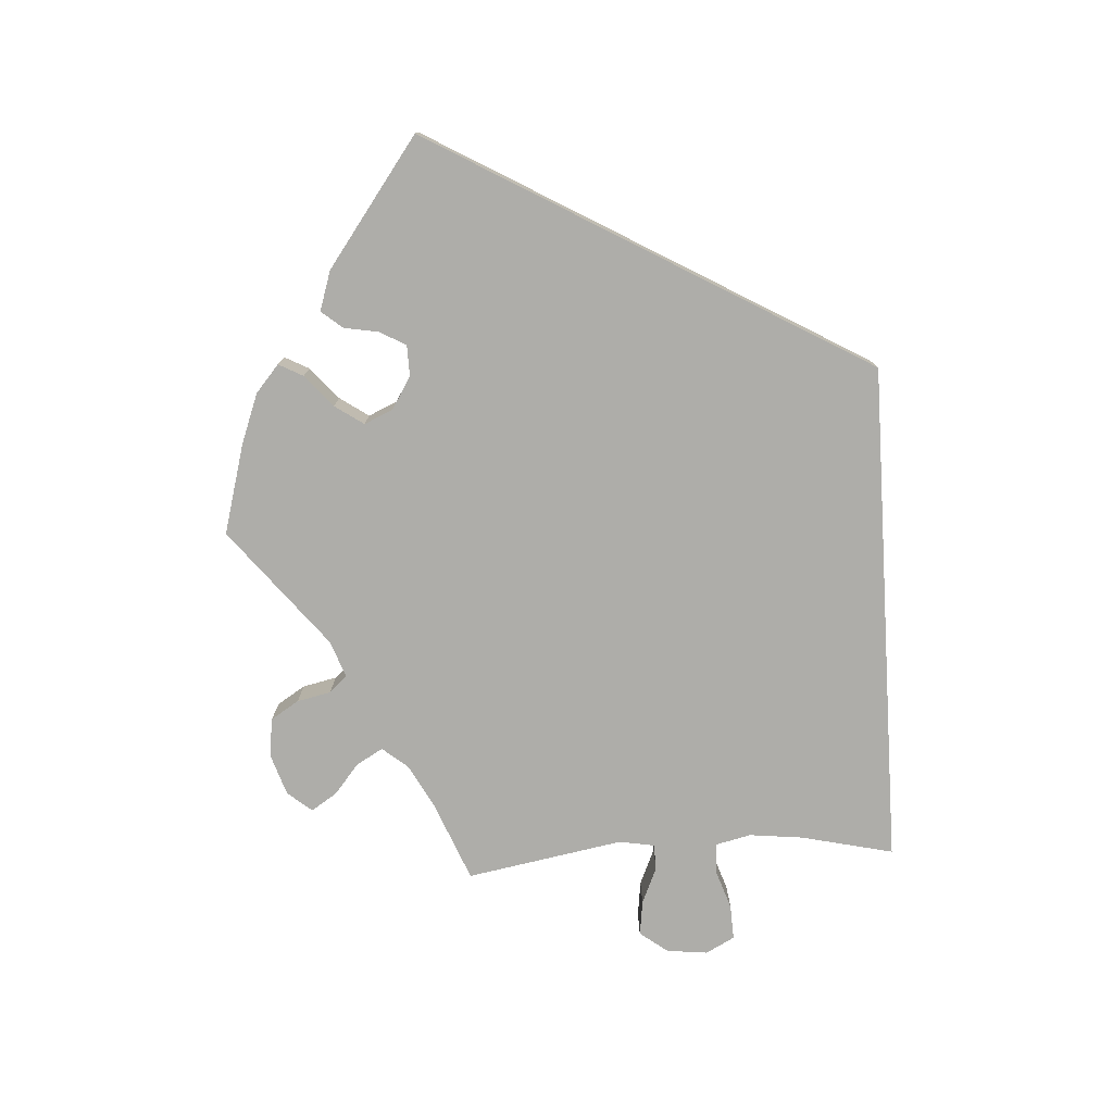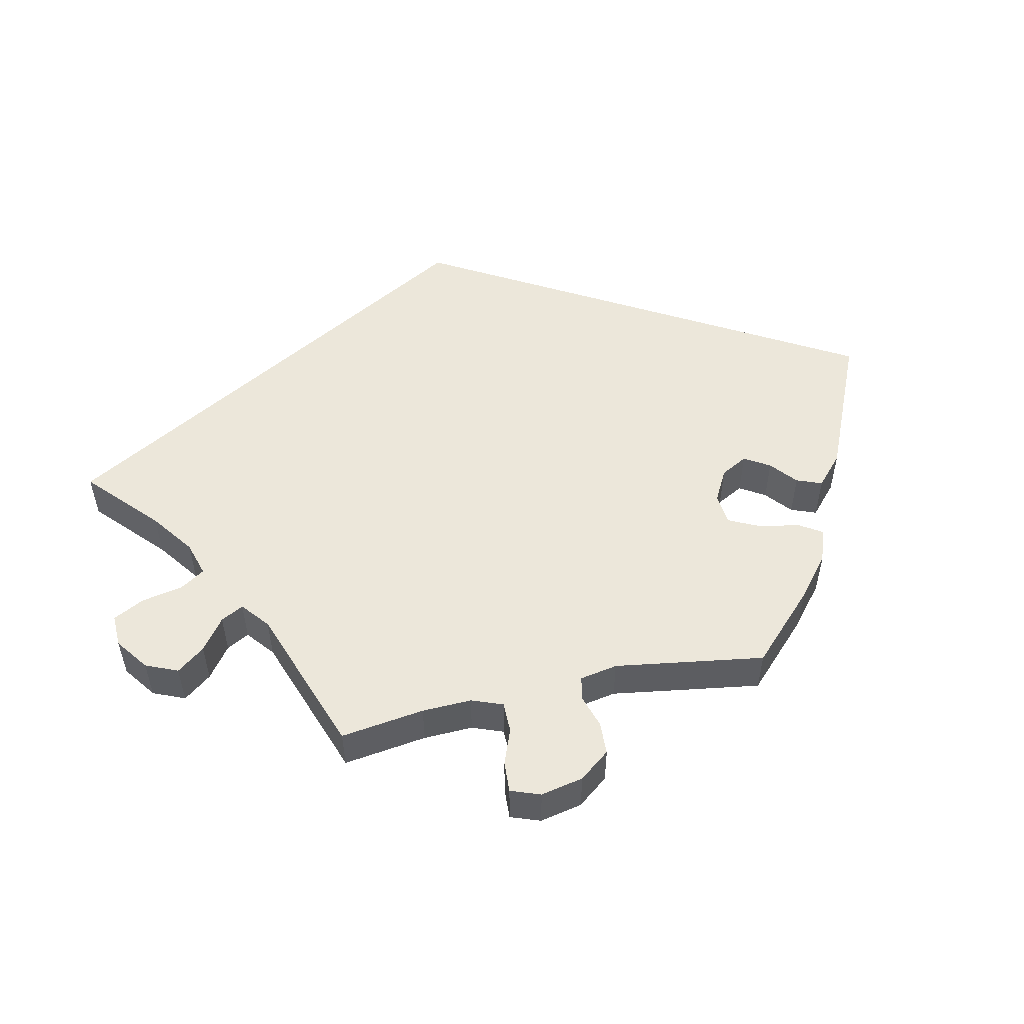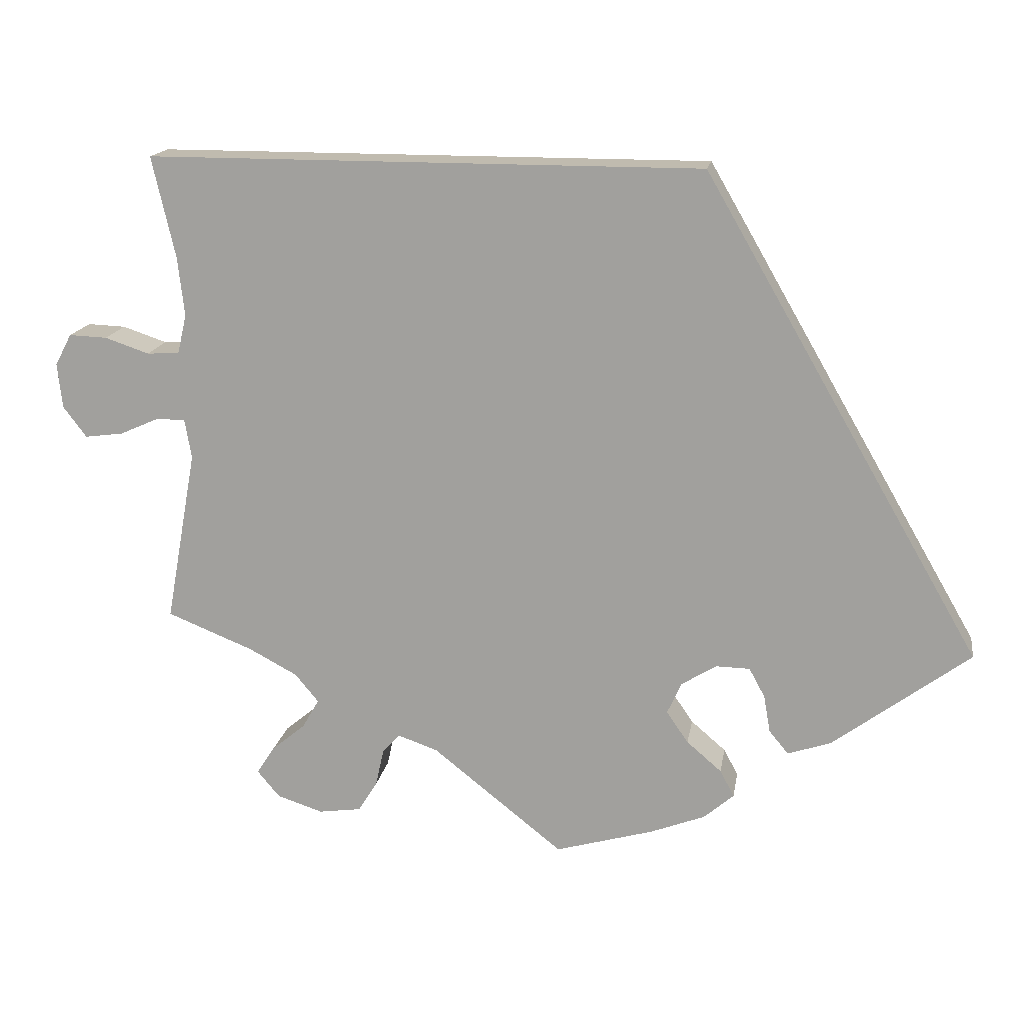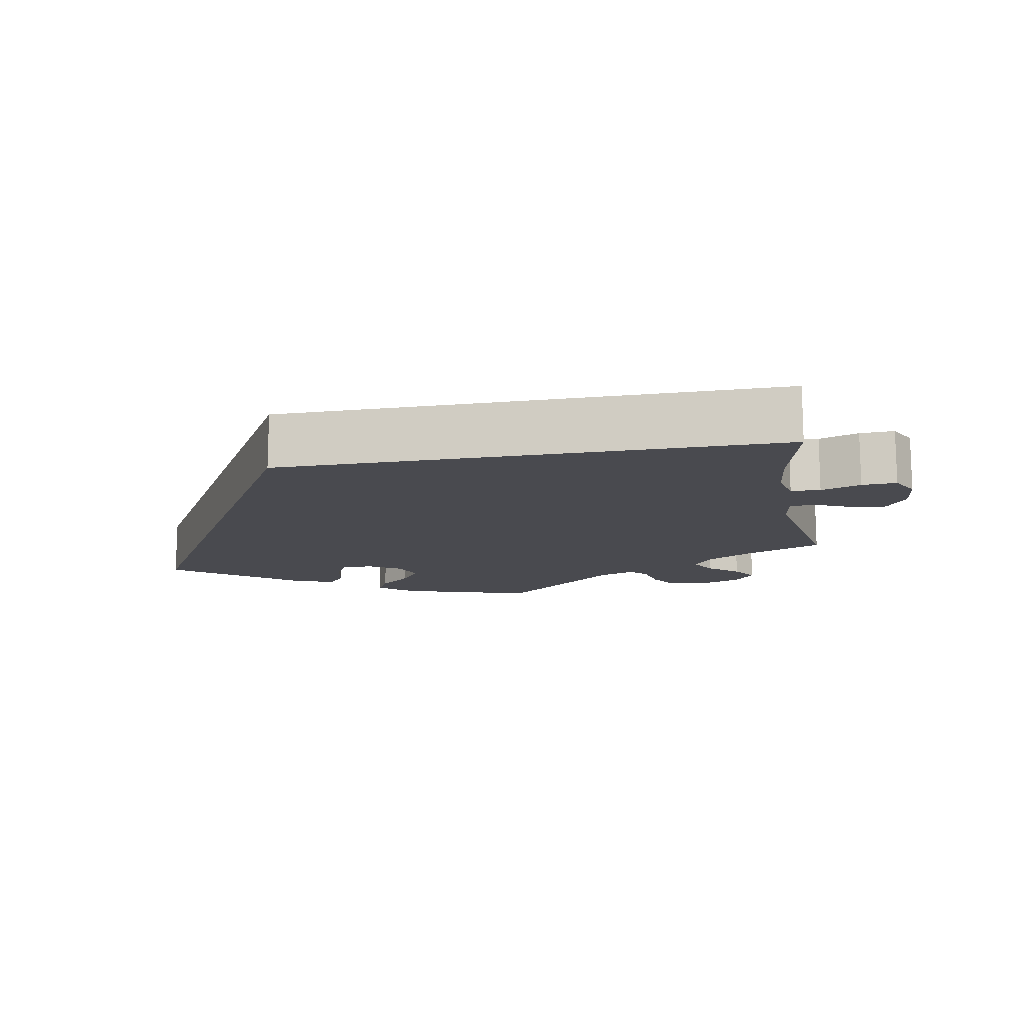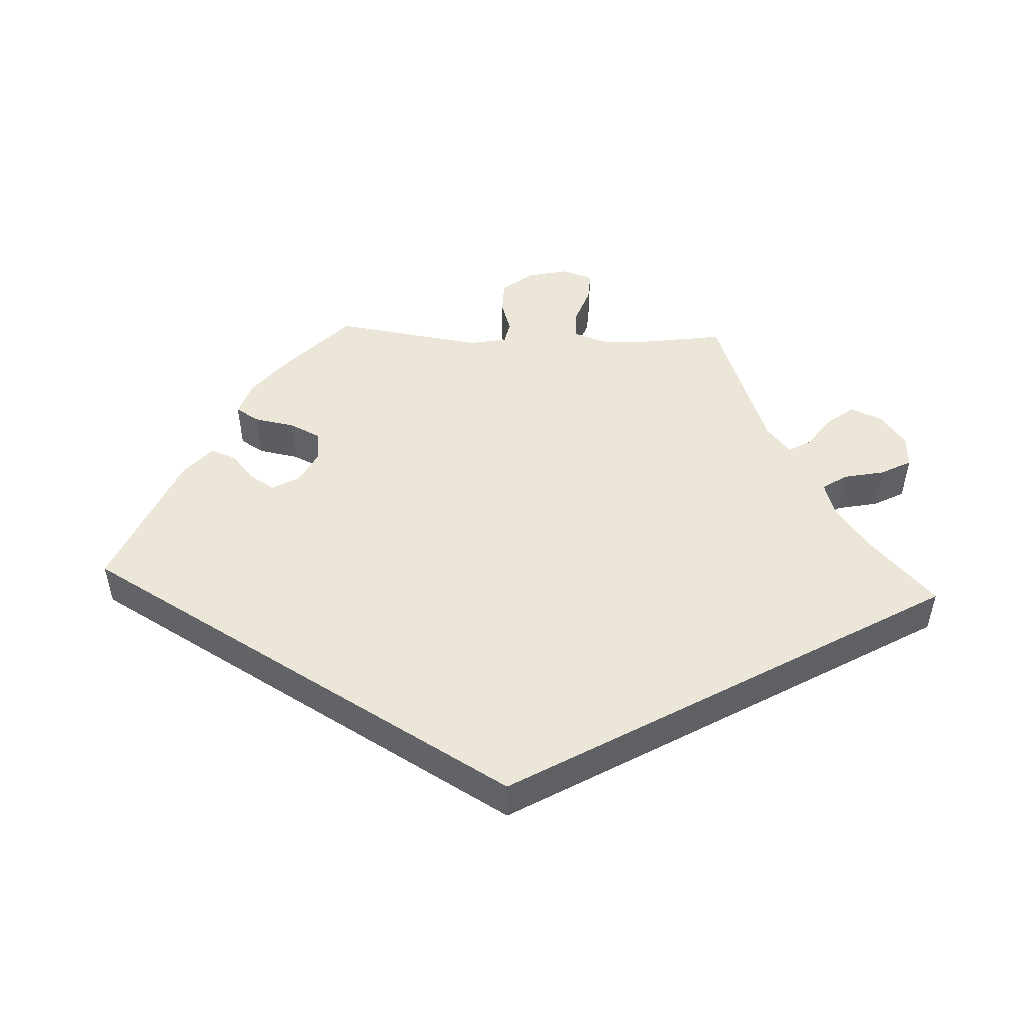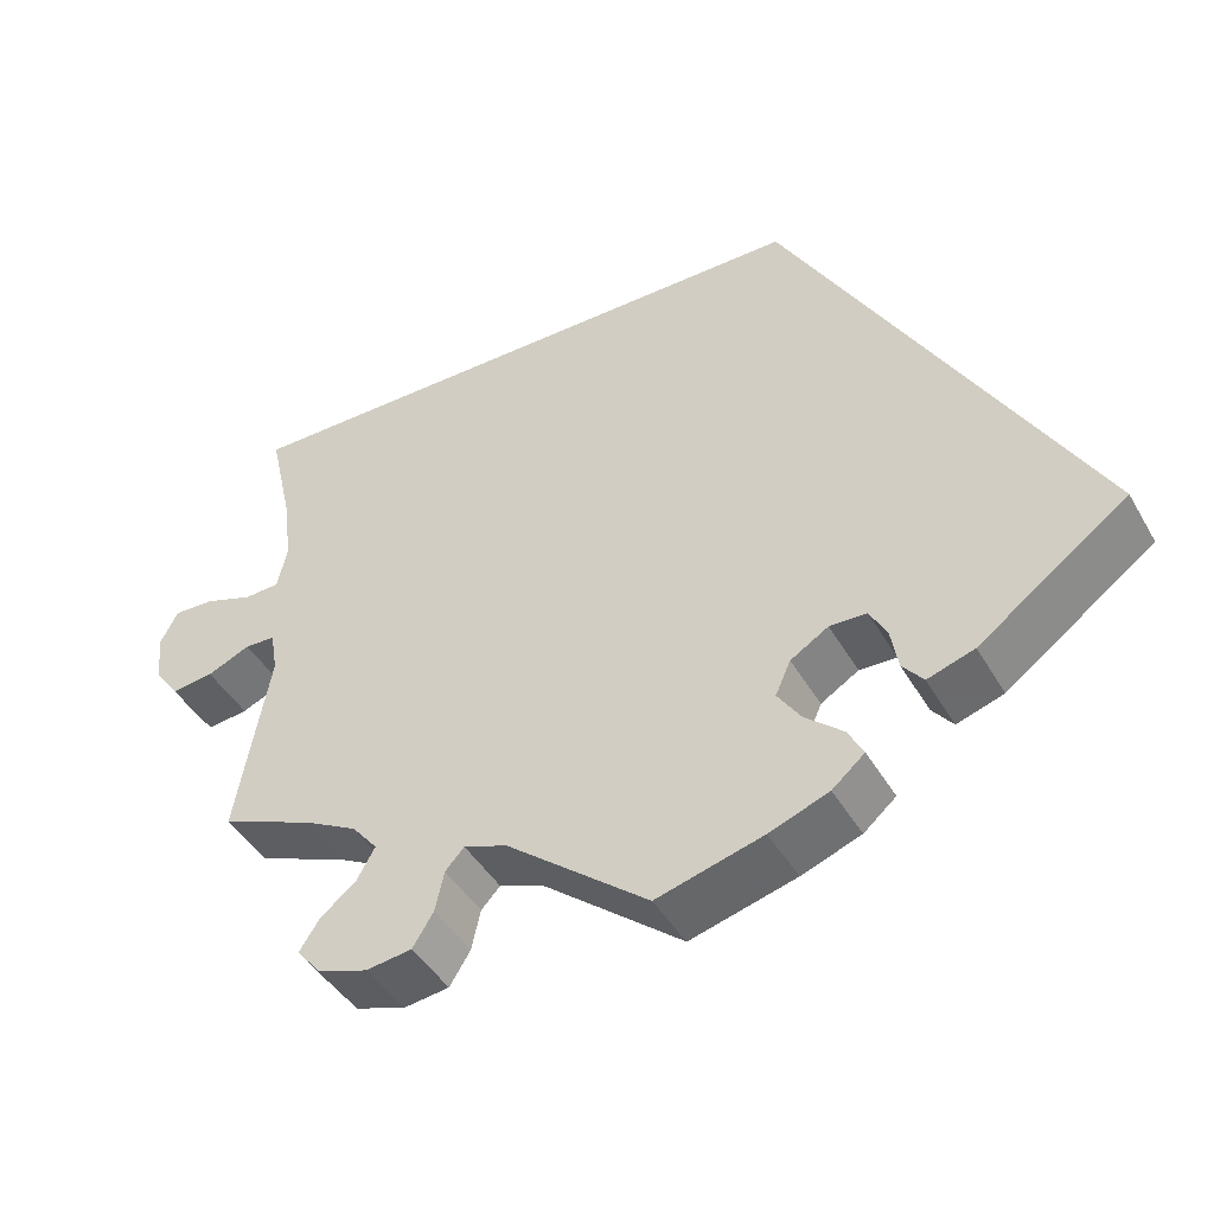
<metadata>
{"format":"obj","ext":"obj","renderer":"f3d","projection":"perspective","resolution":1024,"background":"white","views":[{"elev":-77.1,"azim":-86.5,"up":"+Y"},{"elev":52.3,"azim":137.7,"up":"+Y"},{"elev":16.1,"azim":-170.7,"up":"+Z"},{"elev":-13.5,"azim":10.4,"up":"+Y"},{"elev":49.4,"azim":-27.6,"up":"+Y"},{"elev":-44.1,"azim":-151.7,"up":"+Z"}]}
</metadata>
<code>
v 0.397 0.07 -0.331
v 0.339 0.07 -0.362
v 0.311 0.07 -0.396
v 0.331 0.07 -0.431
v 0.371 0.07 -0.464
v 0.393 0.07 -0.498
v 0.366 0.07 -0.53
v 0.311 0.07 -0.548
v 0.26 0.07 -0.541
v 0.237 0.07 -0.504
v 0.227 0.07 -0.459
v 0.206 0.07 -0.436
v 0.158 0.07 -0.453
v 0.001 0.07 -0.578
v -0.117 0.07 -0.545
v -0.183 0.07 -0.52
v -0.219 0.07 -0.489
v -0.202 0.07 -0.457
v -0.16 0.07 -0.421
v -0.134 0.07 -0.383
v -0.151 0.07 -0.345
v -0.193 0.07 -0.319
v -0.234 0.07 -0.32
v -0.253 0.07 -0.355
v -0.261 0.07 -0.4
v -0.284 0.07 -0.428
v -0.336 0.07 -0.411
v -0.501 0.07 -0.289
v -0.167 0.07 0.289
v 0.501 0.07 0.29
v 0.473 0.07 0.168
v 0.465 0.07 0.097
v 0.476 0.07 0.05
v 0.515 0.07 0.048
v 0.568 0.07 0.066
v 0.614 0.07 0.068
v 0.634 0.07 0.03
v 0.628 0.07 -0.024
v 0.6 0.07 -0.061
v 0.554 0.07 -0.055
v 0.506 0.07 -0.034
v 0.472 0.07 -0.035
v 0.464 0.07 -0.082
v 0.501 0.07 -0.289
v 0.397 0 -0.331
v 0.339 0 -0.362
v 0.311 0 -0.396
v 0.331 0 -0.431
v 0.371 0 -0.464
v 0.393 0 -0.498
v 0.366 0 -0.53
v 0.311 0 -0.548
v 0.26 0 -0.541
v 0.237 0 -0.504
v 0.227 0 -0.459
v 0.206 0 -0.436
v 0.158 0 -0.453
v 0.001 0 -0.578
v -0.117 0 -0.545
v -0.183 0 -0.52
v -0.219 0 -0.489
v -0.202 0 -0.457
v -0.16 0 -0.421
v -0.134 0 -0.383
v -0.151 0 -0.345
v -0.193 0 -0.319
v -0.234 0 -0.32
v -0.253 0 -0.355
v -0.261 0 -0.4
v -0.284 0 -0.428
v -0.336 0 -0.411
v -0.501 0 -0.289
v -0.167 0 0.289
v 0.501 0 0.29
v 0.473 0 0.168
v 0.465 0 0.097
v 0.476 0 0.05
v 0.515 0 0.048
v 0.568 0 0.066
v 0.614 0 0.068
v 0.634 0 0.03
v 0.628 0 -0.024
v 0.6 0 -0.061
v 0.554 0 -0.055
v 0.506 0 -0.034
v 0.472 0 -0.035
v 0.464 0 -0.082
v 0.501 0 -0.289
f 43 44 1
f 42 43 1 2
f 38 39 40 41
f 38 41 42
f 37 38 42
f 34 35 36 37
f 33 34 37 42
f 32 33 42 2
f 28 29 30 31
f 24 25 26 27
f 23 24 27 28
f 22 23 28 31
f 16 17 18 19
f 16 19 20
f 13 14 15 16
f 12 13 16 20
f 8 9 10 11
f 8 11 12
f 7 8 12
f 4 5 6 7
f 3 4 7 12
f 21 22 31 32
f 12 20 21 32
f 2 3 12 32
f 45 88 87
f 46 45 87 86
f 85 84 83 82
f 86 85 82
f 86 82 81
f 81 80 79 78
f 86 81 78 77
f 46 86 77 76
f 75 74 73 72
f 71 70 69 68
f 72 71 68 67
f 75 72 67 66
f 63 62 61 60
f 64 63 60
f 60 59 58 57
f 64 60 57 56
f 55 54 53 52
f 56 55 52
f 56 52 51
f 51 50 49 48
f 56 51 48 47
f 76 75 66 65
f 76 65 64 56
f 76 56 47 46
f 1 45 46 2
f 2 46 47 3
f 3 47 48 4
f 4 48 49 5
f 5 49 50 6
f 6 50 51 7
f 7 51 52 8
f 8 52 53 9
f 9 53 54 10
f 10 54 55 11
f 11 55 56 12
f 12 56 57 13
f 13 57 58 14
f 14 58 59 15
f 15 59 60 16
f 16 60 61 17
f 17 61 62 18
f 18 62 63 19
f 19 63 64 20
f 20 64 65 21
f 21 65 66 22
f 22 66 67 23
f 23 67 68 24
f 24 68 69 25
f 25 69 70 26
f 26 70 71 27
f 27 71 72 28
f 28 72 73 29
f 29 73 74 30
f 30 74 75 31
f 31 75 76 32
f 32 76 77 33
f 33 77 78 34
f 34 78 79 35
f 35 79 80 36
f 36 80 81 37
f 37 81 82 38
f 38 82 83 39
f 39 83 84 40
f 40 84 85 41
f 41 85 86 42
f 42 86 87 43
f 43 87 88 44
f 44 88 45 1

</code>
